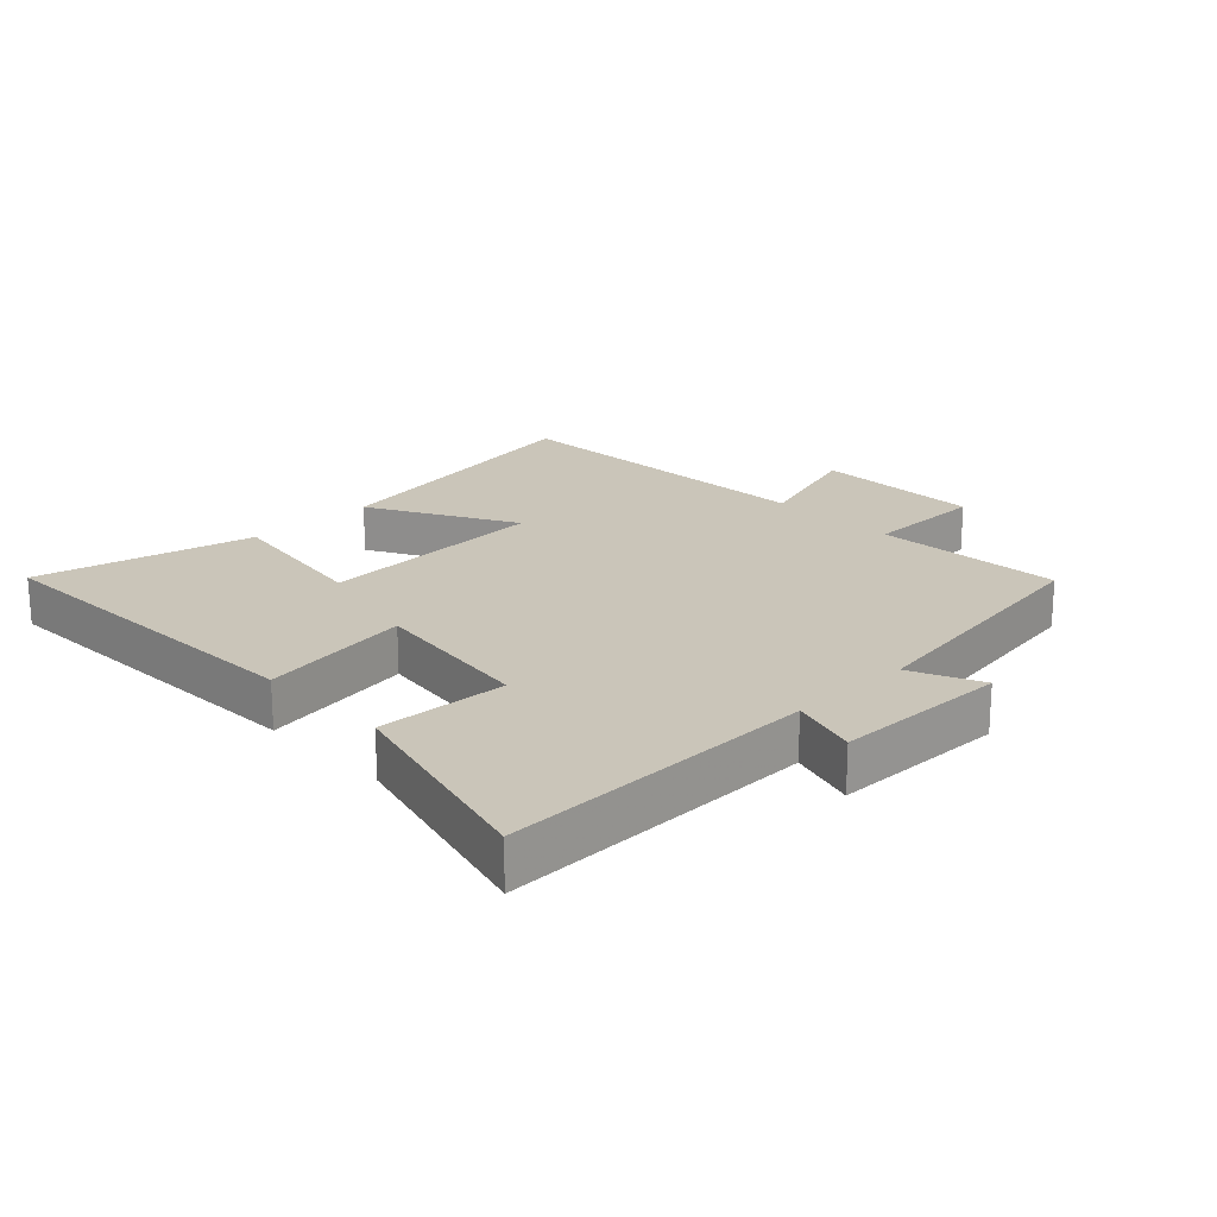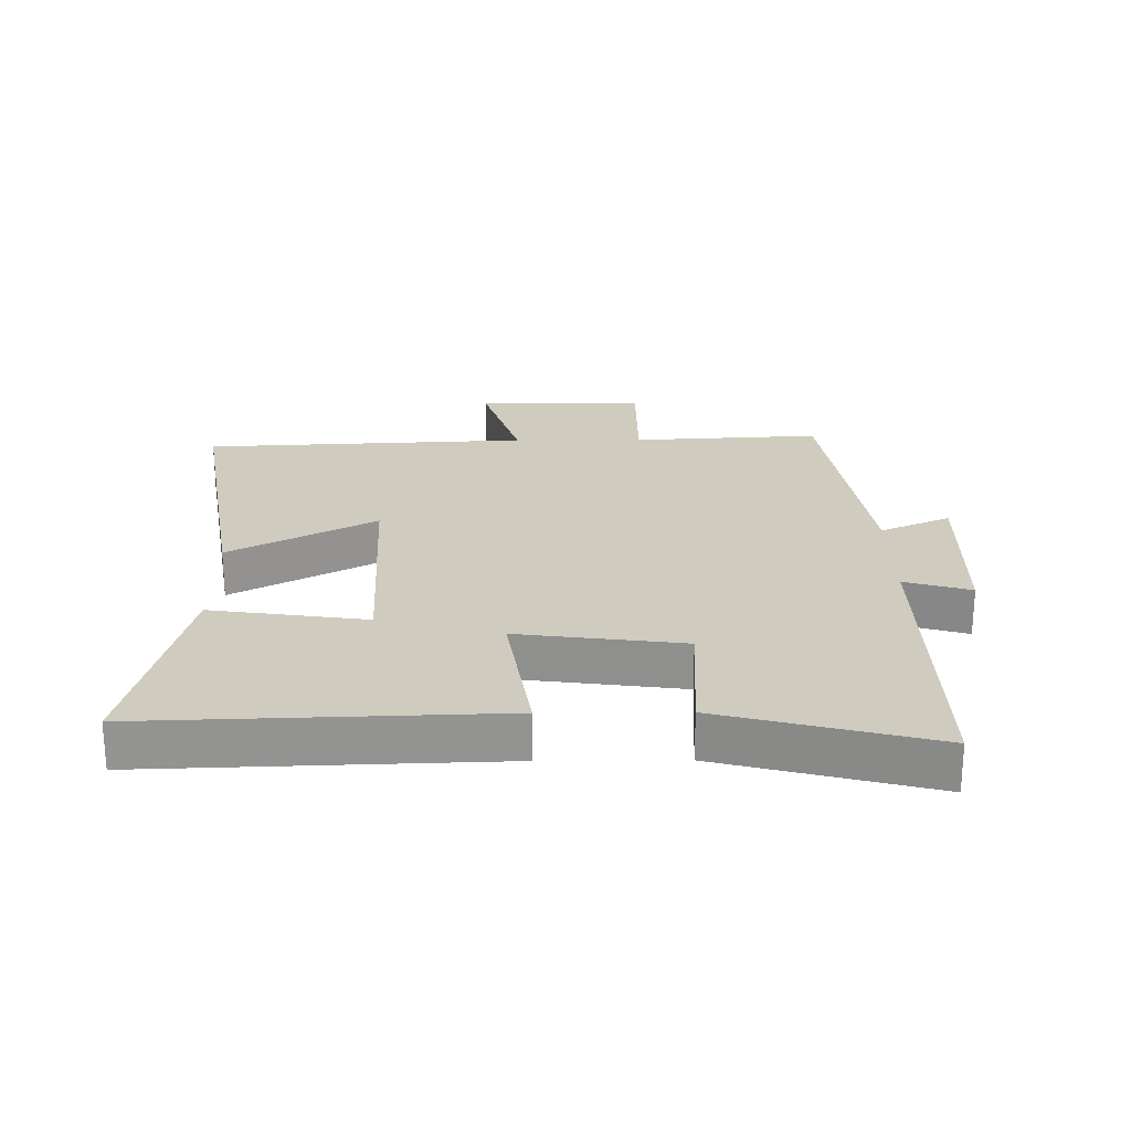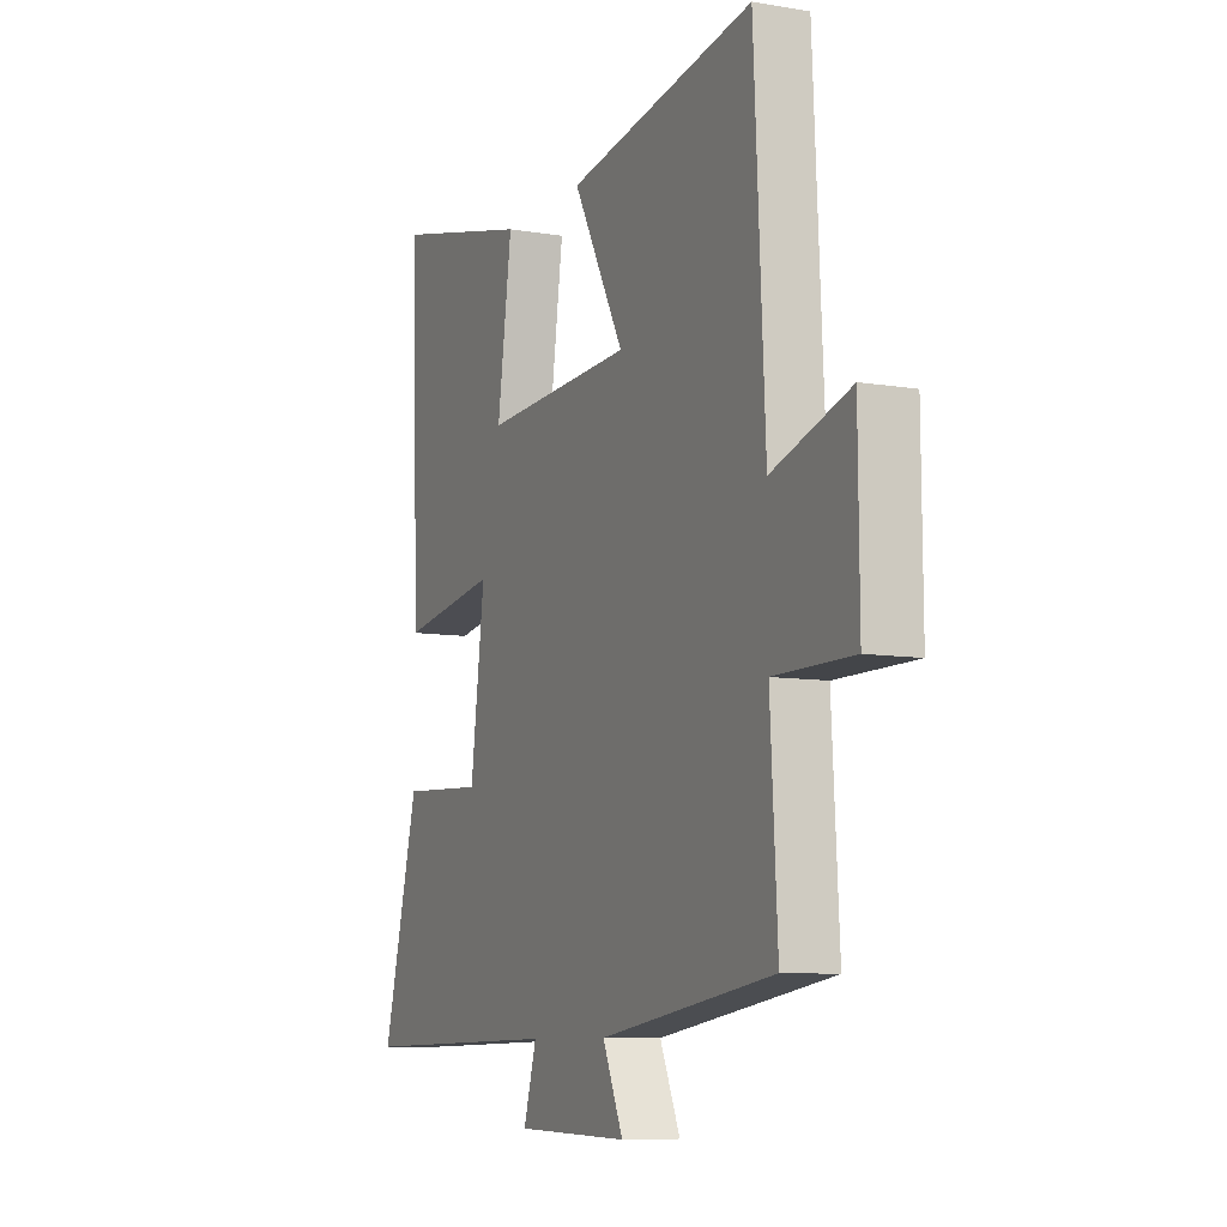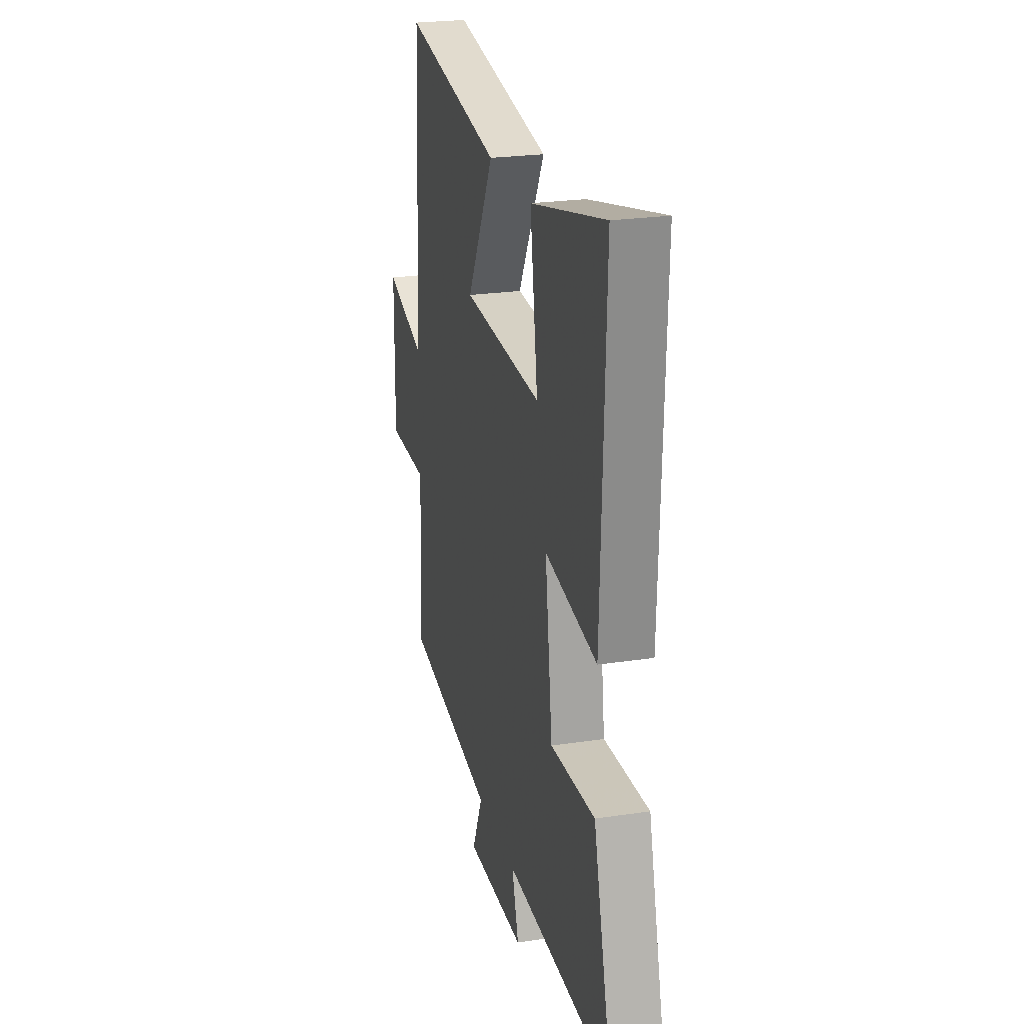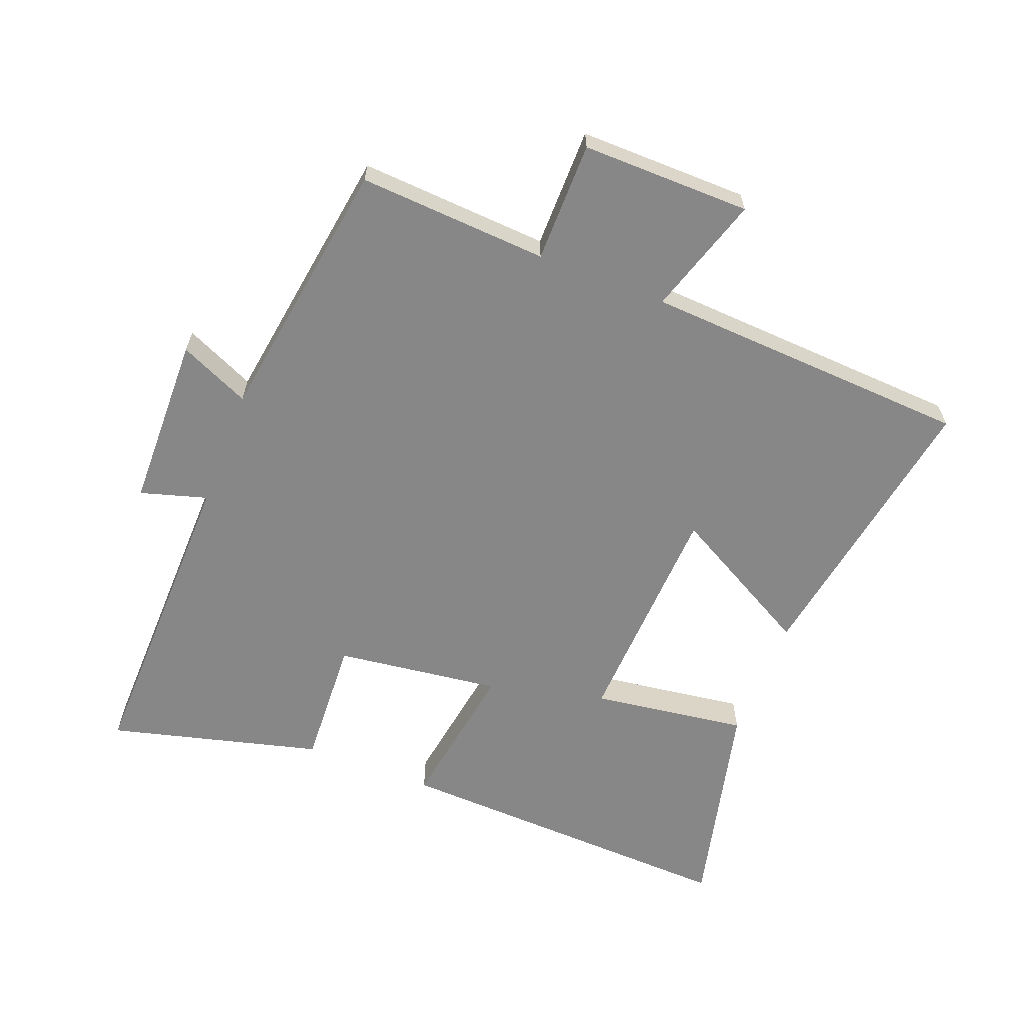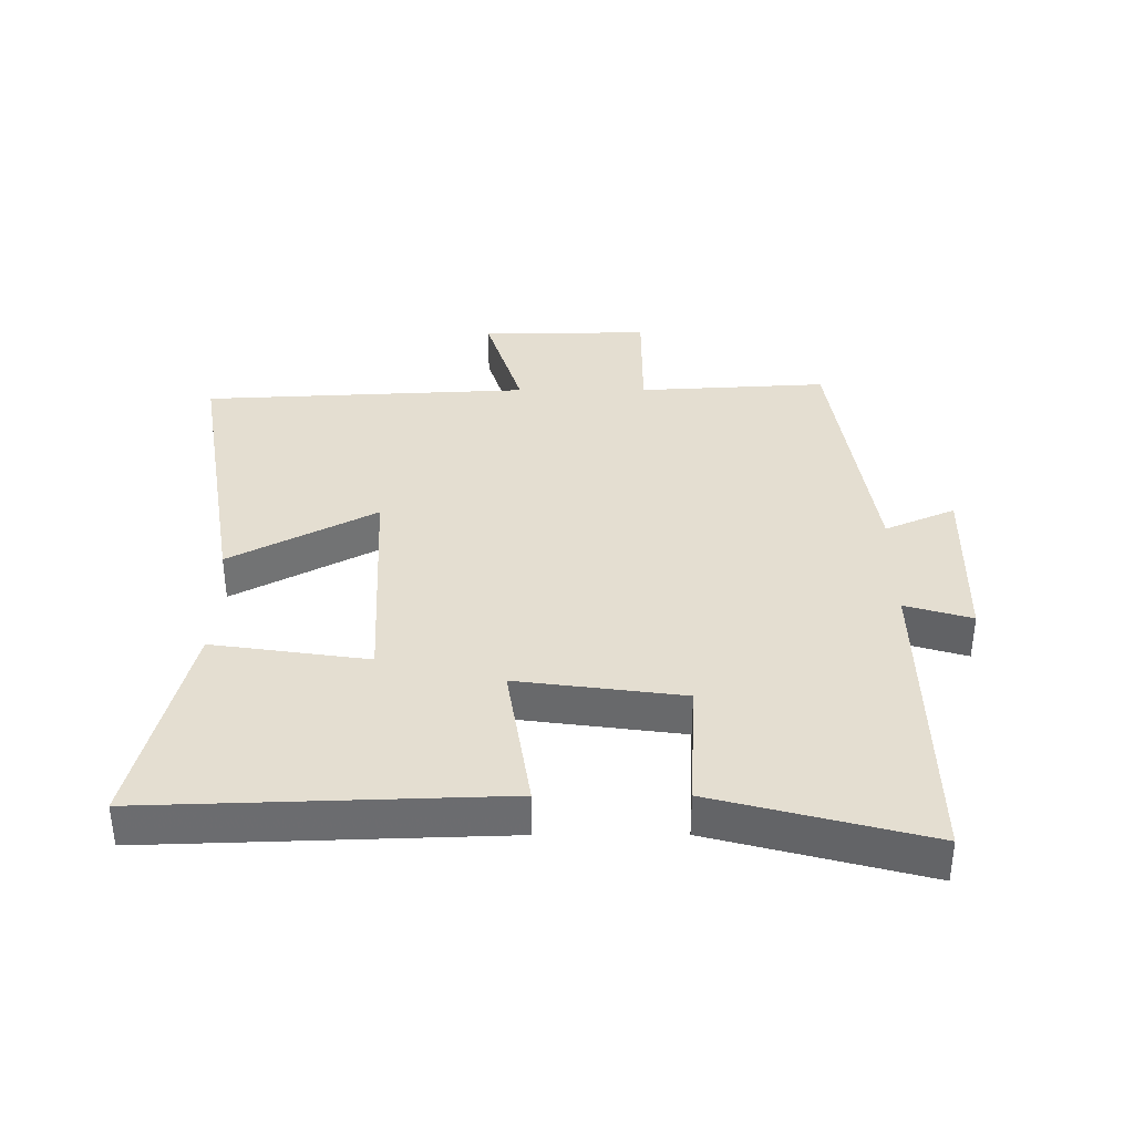
<metadata>
{"format":"obj","ext":"obj","renderer":"f3d","projection":"perspective","resolution":1024,"background":"white","views":[{"elev":20.7,"azim":135.9,"up":"+Y"},{"elev":23.7,"azim":89.5,"up":"+Y"},{"elev":-8.6,"azim":-114.7,"up":"+Z"},{"elev":24.2,"azim":75.9,"up":"+Z"},{"elev":-62.6,"azim":-111.4,"up":"+Y"},{"elev":36.4,"azim":89.9,"up":"+Y"}]}
</metadata>
<code>
v -0.474 0.07 0.575
v -0.023 0.07 0.5
v -0.146 0.07 0.273
v 0.216 0.07 0.257
v 0.181 0.07 0.5
v 0.519 0.07 0.581
v 0.5 0.07 0.033
v 0.263 0.07 0.07
v 0.297 0.07 -0.188
v 0.5 0.07 -0.177
v 0.587 0.07 -0.508
v 0.092 0.07 -0.5
v 0.123 0.07 -0.604
v -0.149 0.07 -0.61
v -0.1 0.07 -0.5
v -0.517 0.07 -0.439
v -0.5 0.07 -0.143
v -0.688 0.07 -0.143
v -0.686 0.07 0.121
v -0.5 0.07 0.063
v -0.474 0 0.575
v -0.023 0 0.5
v -0.146 0 0.273
v 0.216 0 0.257
v 0.181 0 0.5
v 0.519 0 0.581
v 0.5 0 0.033
v 0.263 0 0.07
v 0.297 0 -0.188
v 0.5 0 -0.177
v 0.587 0 -0.508
v 0.092 0 -0.5
v 0.123 0 -0.604
v -0.149 0 -0.61
v -0.1 0 -0.5
v -0.517 0 -0.439
v -0.5 0 -0.143
v -0.688 0 -0.143
v -0.686 0 0.121
v -0.5 0 0.063
f 17 18 19 20
f 1 2 3
f 20 1 3
f 17 20 3
f 17 3 4
f 16 17 4
f 15 16 4
f 12 13 14 15
f 12 15 4
f 9 10 11 12
f 8 9 12 4
f 6 7 8
f 5 6 8
f 4 5 8
f 40 39 38 37
f 23 22 21
f 23 21 40
f 23 40 37
f 24 23 37
f 24 37 36
f 24 36 35
f 35 34 33 32
f 24 35 32
f 32 31 30 29
f 24 32 29 28
f 28 27 26
f 28 26 25
f 28 25 24
f 1 21 22 2
f 2 22 23 3
f 3 23 24 4
f 4 24 25 5
f 5 25 26 6
f 6 26 27 7
f 7 27 28 8
f 8 28 29 9
f 9 29 30 10
f 10 30 31 11
f 11 31 32 12
f 12 32 33 13
f 13 33 34 14
f 14 34 35 15
f 15 35 36 16
f 16 36 37 17
f 17 37 38 18
f 18 38 39 19
f 19 39 40 20
f 20 40 21 1

</code>
